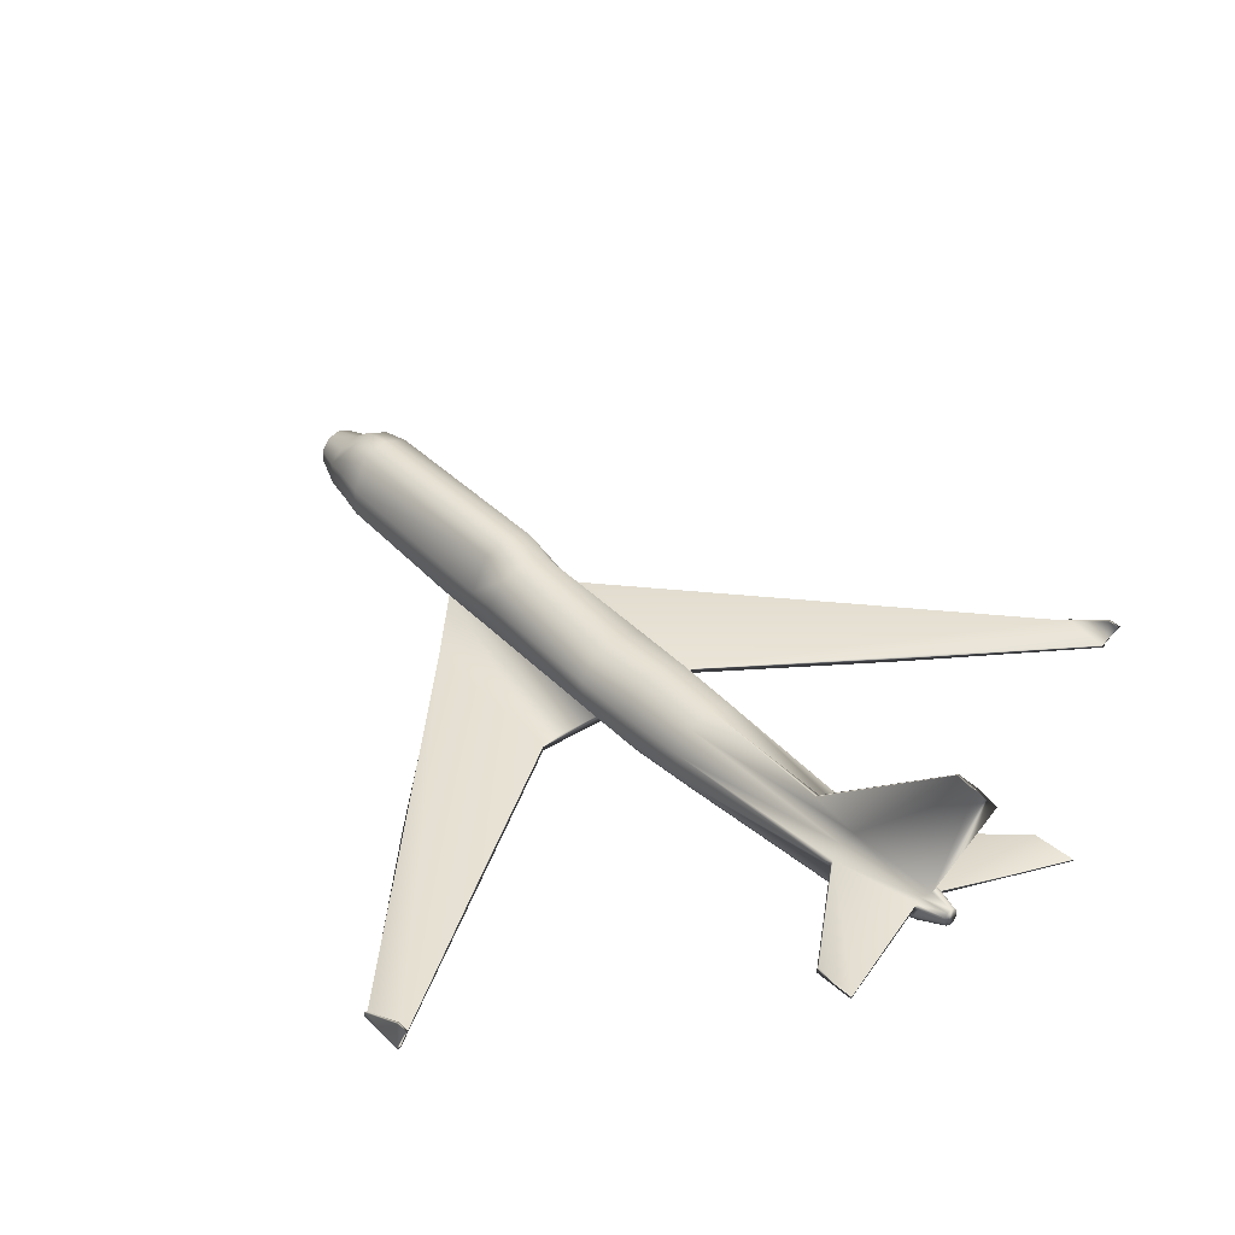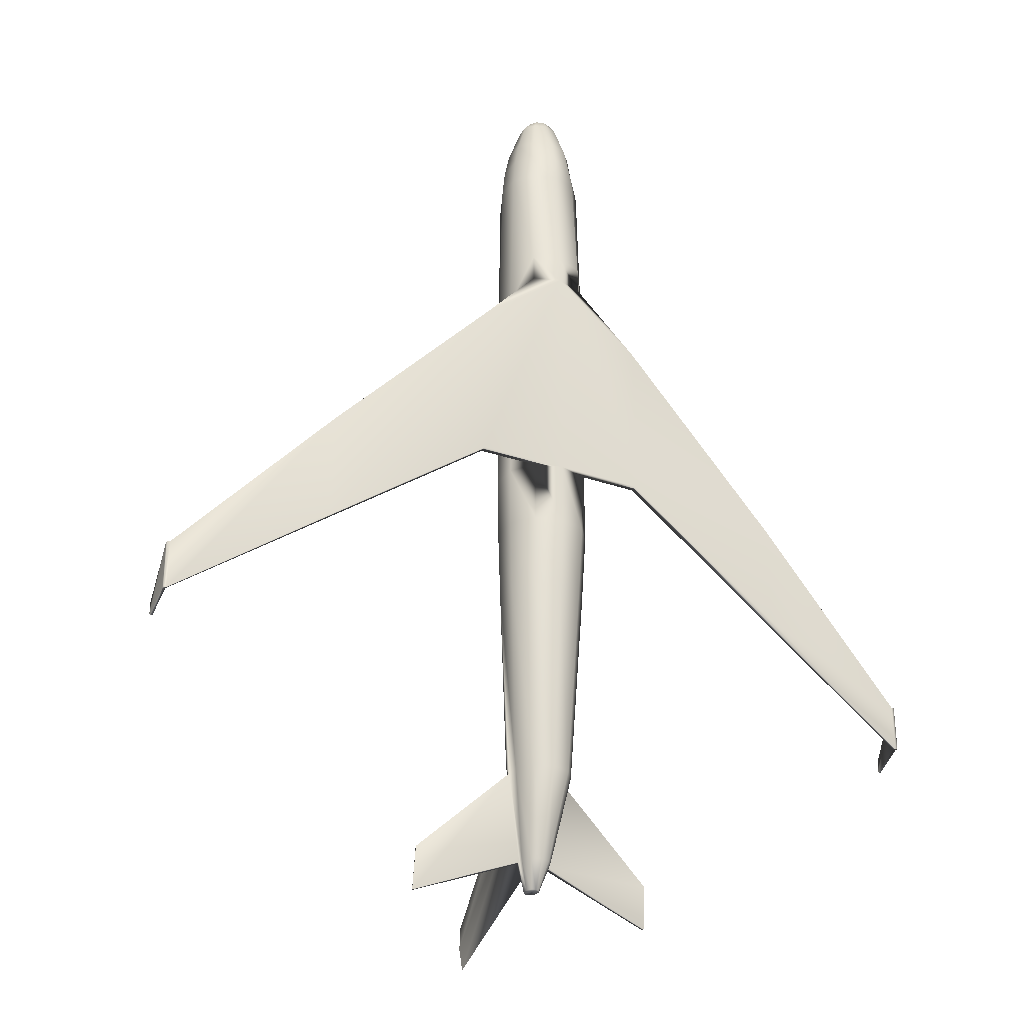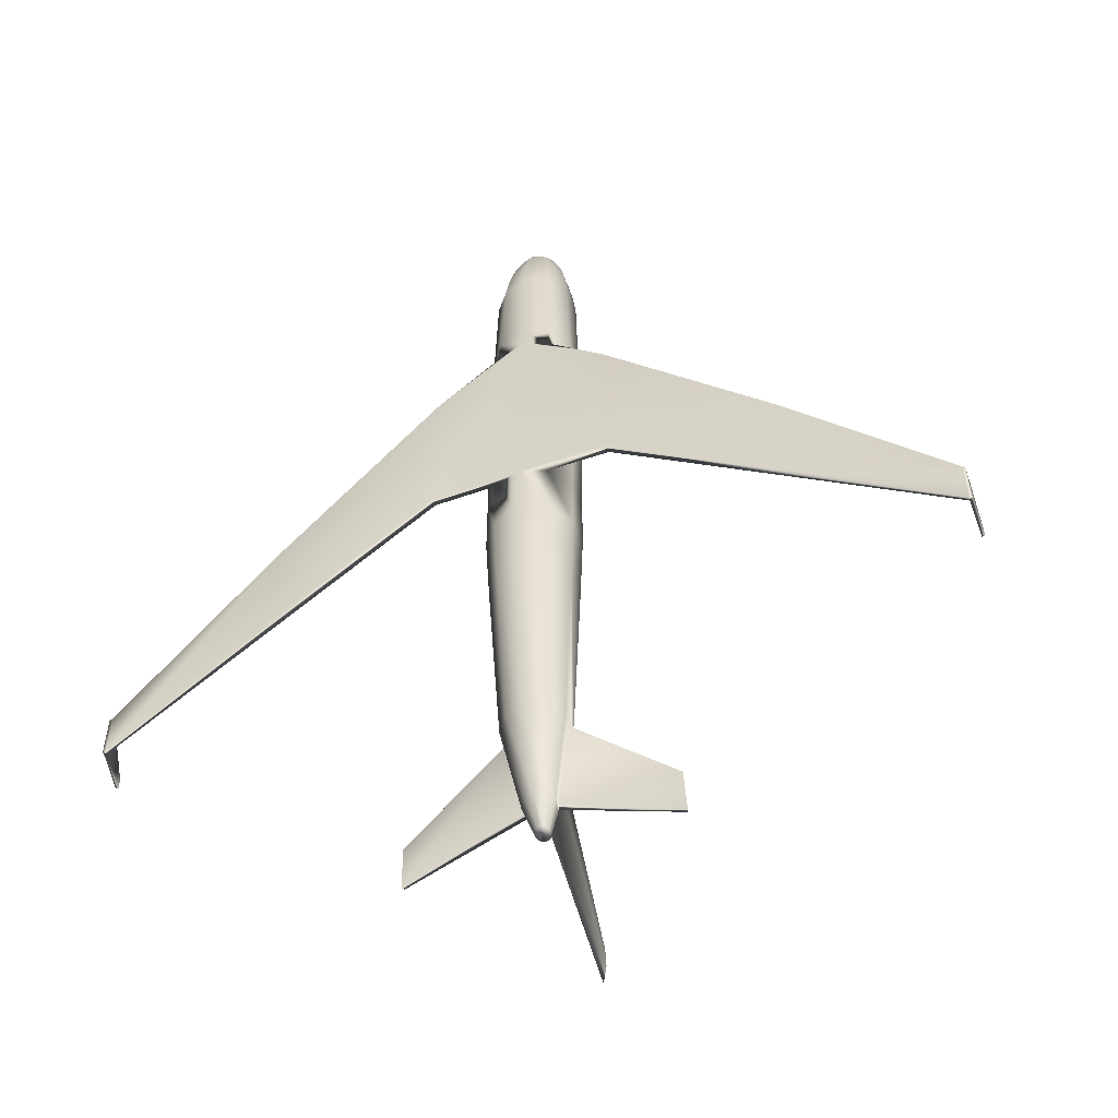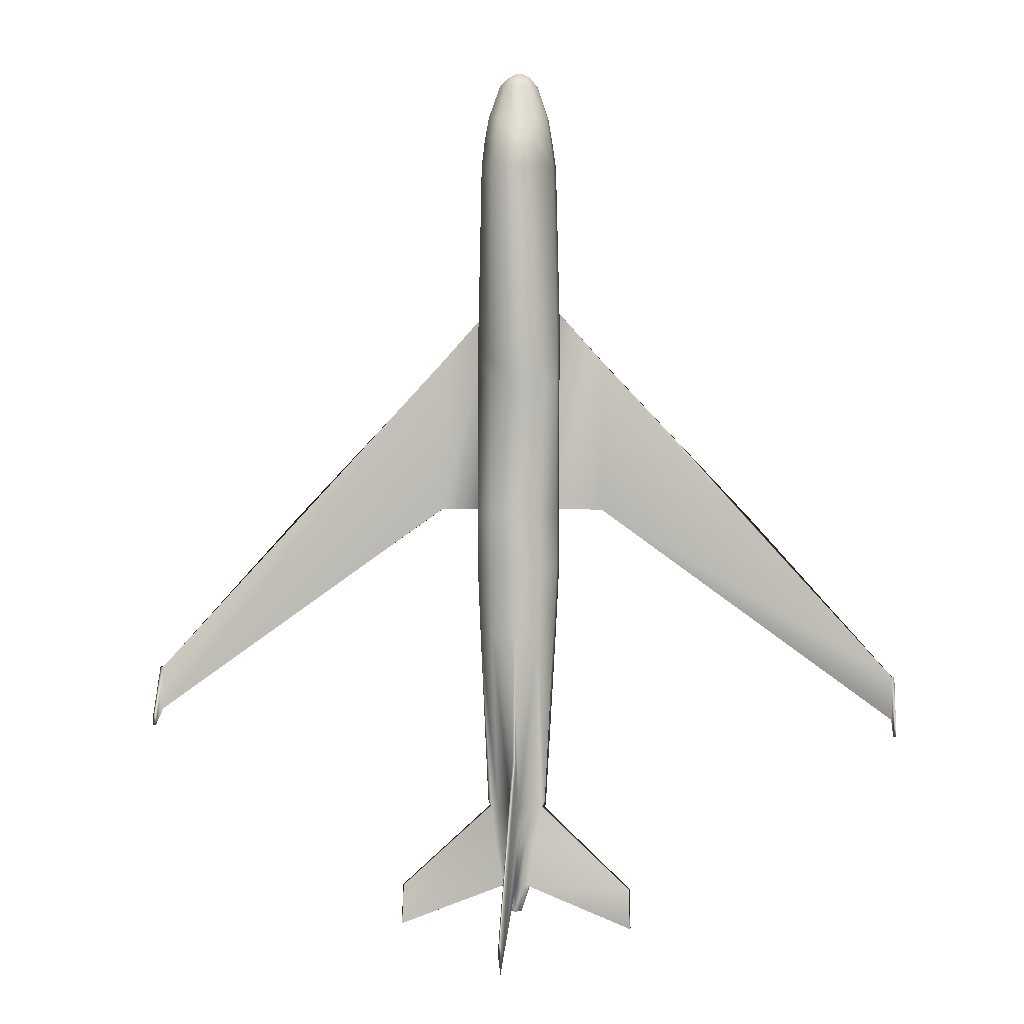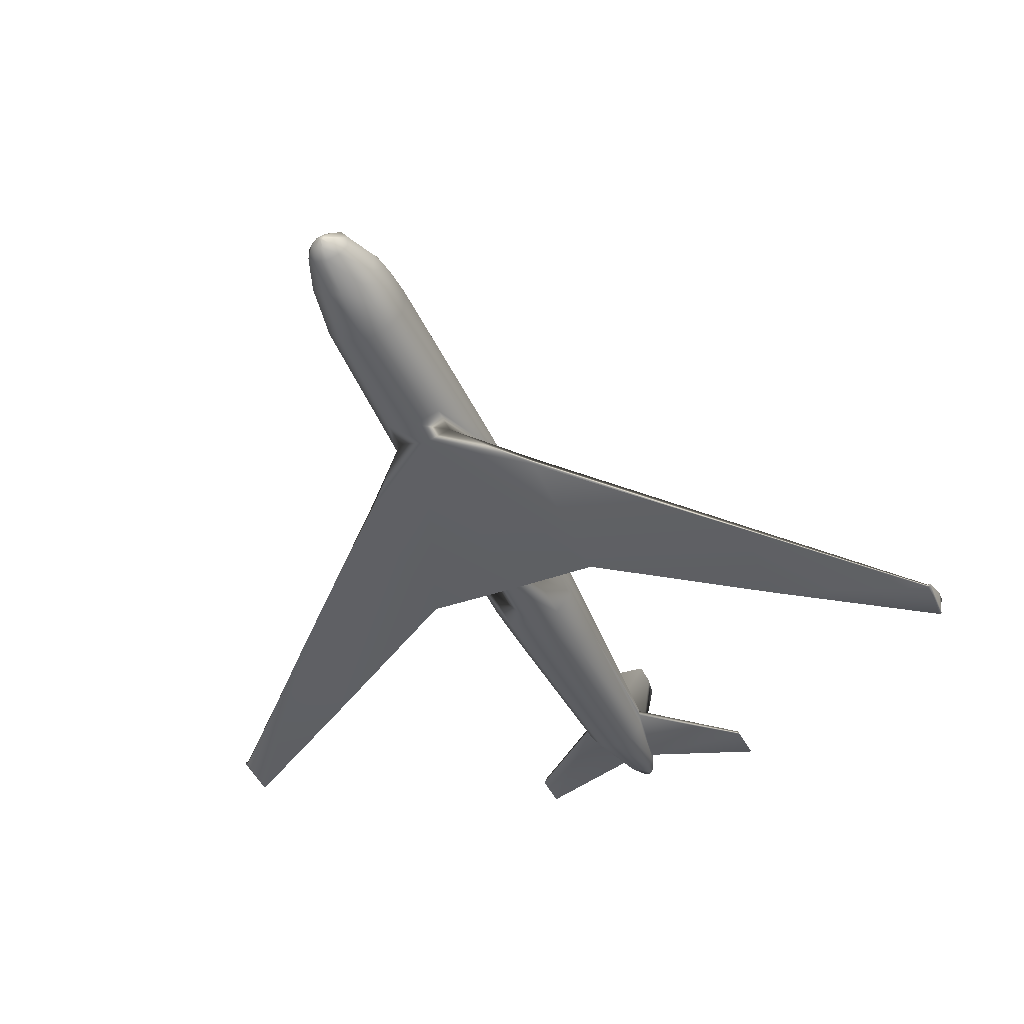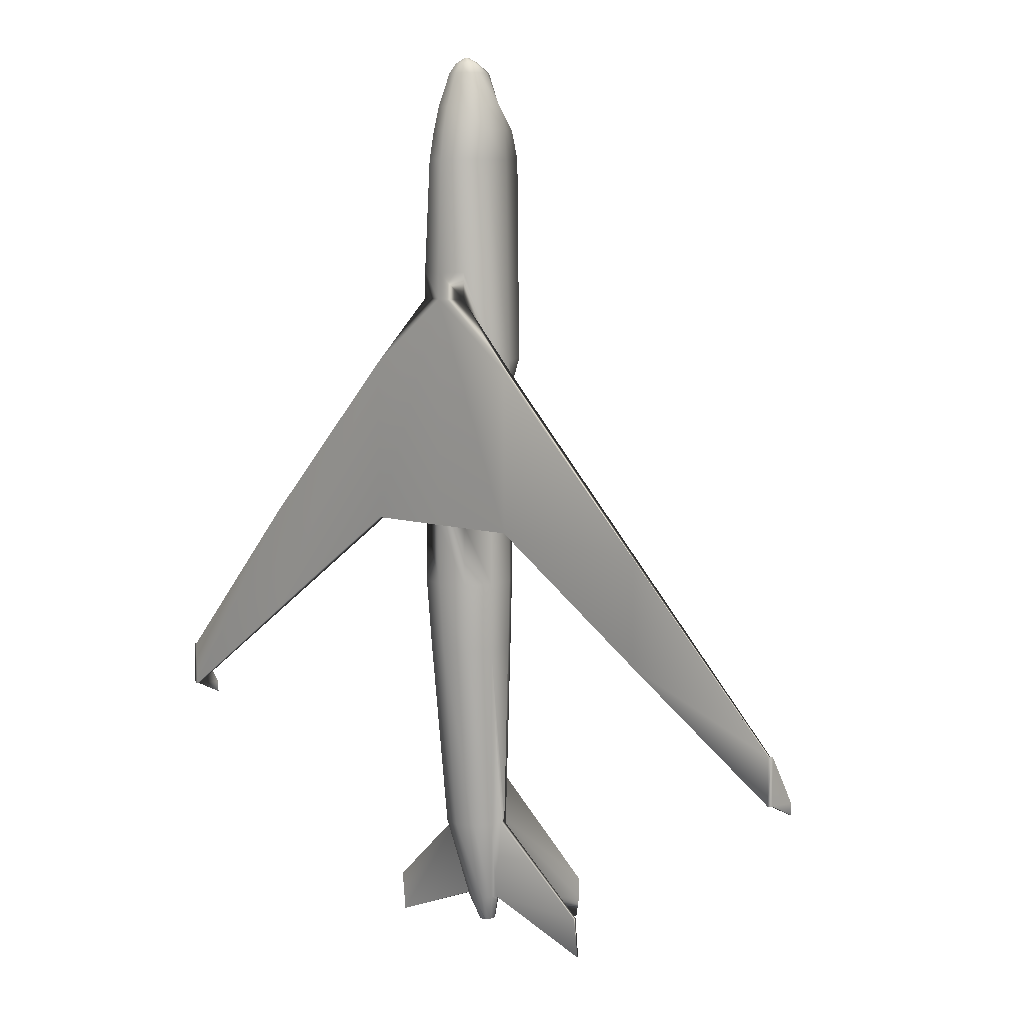
<metadata>
{"format":"obj","ext":"obj","renderer":"f3d","projection":"perspective","resolution":1024,"background":"white","views":[{"elev":38.9,"azim":141.4,"up":"+Y"},{"elev":-29.0,"azim":-27.6,"up":"+Z"},{"elev":-53.9,"azim":20.3,"up":"+Z"},{"elev":2.9,"azim":-173.8,"up":"+Z"},{"elev":-44.2,"azim":22.1,"up":"+Y"},{"elev":8.0,"azim":41.9,"up":"+Z"}]}
</metadata>
<code>
v 0.4808 0.0912 0.6811
v 0.4643 0.06831 0.7314
v 0.4644 0.06831 0.4981
v 0.4806 0.1194 0.6399
v 0.4809 0.09121 0.4981
v 0.4639 0.142 0.6399
v 0.4807 0.1194 0.4981
v 0.4372 0.1507 0.6398
v 0.464 0.142 0.4981
v 0.4369 0.1008 0.975
v 0.4385 0.1013 0.975
v 0.4395 0.1026 0.975
v 0.4444 0.1293 0.06046
v 0.4418 0.1247 0.06046
v 0.4376 0.123 0.06046
v 0.4371 0.05955 0.759
v 0.4372 0.05955 0.7314
v 0.4638 0.1537 0.6675
v 0.4805 0.1194 0.6675
v 0.4808 0.0912 0.7087
v 0.4642 0.06831 0.759
v 0.4763 0.1193 0.873
v 0.4765 0.09117 0.873
v 0.4615 0.07309 0.873
v 0.437 0.06433 0.873
v 0.4611 0.1537 0.873
v 0.4371 0.1624 0.6674
v 0.437 0.06845 0.9028
v 0.4587 0.1479 0.9028
v 0.437 0.1624 0.873
v 0.4723 0.1216 0.9028
v 0.4725 0.09526 0.9028
v 0.459 0.07719 0.9028
v 0.4683 0.1183 0.9265
v 0.4684 0.09507 0.9265
v 0.4565 0.08168 0.9264
v 0.437 0.07393 0.9264
v 0.4563 0.1311 0.9264
v 0.437 0.1566 0.9028
v 0.437 0.08659 0.9599
v 0.4494 0.1232 0.9599
v 0.437 0.1388 0.9264
v 0.4572 0.1118 0.9599
v 0.4572 0.09874 0.9599
v 0.4495 0.09066 0.9599
v 0.4493 0.1048 0.9701
v 0.4494 0.1023 0.9701
v 0.4446 0.09576 0.9701
v 0.4369 0.09328 0.9701
v 0.4446 0.1118 0.9701
v 0.437 0.1273 0.9599
v 0.4385 0.1057 0.975
v 0.4369 0.114 0.9701
v 0.4395 0.1042 0.975
v 0.4644 0.06832 0.4364
v 0.4373 0.05955 0.4981
v 0.481 0.09121 0.4365
v 0.4808 0.1194 0.4365
v 0.4641 0.142 0.4364
v 0.4373 0.1507 0.4364
v 0.4373 0.1507 0.4981
v 0.4622 0.1418 0.3658
v 0.4374 0.1499 0.3704
v 0.4625 0.07341 0.3658
v 0.4373 0.05955 0.4364
v 0.4779 0.09464 0.3658
v 0.4777 0.1208 0.3658
v 0.4564 0.08935 0.174
v 0.4374 0.06528 0.3658
v 0.4681 0.1054 0.1741
v 0.4686 0.1249 0.1802
v 0.4563 0.1411 0.174
v 0.4392 0.1484 0.2258
v 0.4472 0.1137 0.08791
v 0.4375 0.08321 0.174
v 0.4531 0.1219 0.08792
v 0.4531 0.1286 0.08792
v 0.4673 0.1209 0.1741
v 0.4471 0.1401 0.08791
v 0.4649 0.1283 0.1741
v 0.4187 0.1411 0.174
v 0.4331 0.1458 0.174
v 0.4376 0.1429 0.08331
v 0.4512 0.1326 0.0821
v 0.4418 0.1396 0.06046
v 0.4511 0.1346 0.08791
v 0.4376 0.1414 0.06046
v 0.4376 0.1106 0.0879
v 0.4239 0.1326 0.08207
v 0.422 0.1286 0.08789
v 0.424 0.1346 0.08789
v 0.4063 0.1249 0.1801
v 0.4101 0.1283 0.174
v 0.4076 0.1209 0.174
v 0.4334 0.1247 0.06045
v 0.4279 0.1137 0.08789
v 0.422 0.1219 0.08789
v 0.4334 0.1396 0.06045
v 0.428 0.1401 0.08789
v 0.4308 0.1293 0.06045
v 0.4069 0.1054 0.174
v 0.4185 0.08935 0.174
v 0.3971 0.1208 0.3657
v 0.4126 0.1418 0.3658
v 0.3969 0.09464 0.3657
v 0.4123 0.07341 0.3658
v 0.3937 0.0912 0.4364
v 0.3939 0.1194 0.4364
v 0.4102 0.06831 0.4364
v 0.4106 0.142 0.4364
v 0.4105 0.142 0.4981
v 0.3938 0.1194 0.498
v 0.3936 0.0912 0.498
v 0.4102 0.06831 0.4981
v 0.4354 0.1013 0.975
v 0.4293 0.09576 0.9701
v 0.4344 0.1026 0.975
v 0.4245 0.1023 0.9701
v 0.4344 0.1042 0.975
v 0.4245 0.1048 0.9701
v 0.4354 0.1057 0.975
v 0.4293 0.1118 0.9701
v 0.4369 0.1062 0.975
v 0.4245 0.1232 0.9599
v 0.4244 0.09066 0.9599
v 0.4167 0.09874 0.9599
v 0.4167 0.1118 0.9599
v 0.4056 0.09507 0.9264
v 0.4176 0.08168 0.9264
v 0.4057 0.1183 0.9264
v 0.4177 0.1311 0.9264
v 0.4153 0.1479 0.9028
v 0.4151 0.07719 0.9028
v 0.4016 0.09526 0.9028
v 0.4018 0.1217 0.9028
v 0.3976 0.09117 0.873
v 0.4126 0.07309 0.873
v 0.3978 0.1193 0.873
v 0.413 0.1537 0.873
v 0.4104 0.1537 0.6674
v 0.41 0.06832 0.759
v 0.3934 0.09121 0.7086
v 0.3937 0.1194 0.6674
v 0.3935 0.09121 0.681
v 0.4101 0.06831 0.7314
v 0.3937 0.1194 0.6398
v 0.4104 0.142 0.6398
v 0.4357 0.1484 0.2258
v 0.4418 0.1458 0.174
v 0.4308 0.135 0.06045
v 0.4444 0.135 0.06046
v 0.5628 0.1361 0.04348
v 0.561 0.1339 0.08526
v 0.5629 0.1285 0.08526
v 0.5639 0.1332 0.04348
v 0.3141 0.1338 0.08504
v 0.3122 0.1285 0.08504
v 0.3113 0.1331 0.04328
v 0.3124 0.1361 0.04328
v 0.4366 0.2841 0.06897
v 0.4385 0.2841 0.06898
v 0.4401 0.2826 0.04716
v 0.4351 0.2826 0.04715
v 0.4376 0.2809 0.025
v 0.8492 0.07497 0.317
v 0.8492 0.07498 0.2697
v 0.8489 0.0784 0.2697
v 0.5265 0.06027 0.4982
v 0.5264 0.06027 0.662
v 0.5264 0.06897 0.4982
v 0.6906 0.06538 0.4887
v 0.846 0.07817 0.317
v 0.5263 0.06897 0.662
v 0.846 0.07818 0.2697
v 0.6907 0.06538 0.3818
v 0.8462 0.07475 0.317
v 0.02849 0.07473 0.269
v 0.184 0.06537 0.3813
v 0.1839 0.06537 0.4882
v 0.3481 0.06897 0.6619
v 0.348 0.06027 0.6619
v 0.02875 0.07815 0.269
v 0.3482 0.06897 0.498
v 0.3481 0.06027 0.498
v 0.0287 0.07815 0.3163
v 0.02555 0.07495 0.269
v 0.0255 0.07495 0.3163
v 0.02576 0.07837 0.3163
v 0.8489 0.07839 0.317
v 0.8497 0.1082 0.2667
v 0.8498 0.1082 0.2551
v 0.8468 0.108 0.2551
v 0.8463 0.07476 0.2697
v 0.0258 0.07837 0.269
v 0.02501 0.1082 0.2544
v 0.025 0.1082 0.266
v 0.02792 0.108 0.266
v 0.02845 0.07473 0.3163
v 0.8468 0.108 0.2667
v 0.02794 0.108 0.2544
f 196 195 188
f 197 196 185
f 200 197 182
f 195 200 194
f 191 190 167
f 192 191 174
f 199 192 172
f 190 199 189
f 187 186 198
f 188 187 185
f 200 195 197
f 186 194 177
f 166 165 193
f 167 166 174
f 199 190 192
f 165 189 176
f 194 186 188
f 184 183 56
f 183 180 114
f 179 178 181
f 198 179 180
f 185 198 180
f 182 185 183
f 177 182 184
f 178 177 184
f 198 177 179
f 193 176 175
f 193 175 170
f 174 193 170
f 172 174 173
f 176 172 169
f 171 176 169
f 175 171 168
f 173 170 2
f 56 168 17
f 184 56 17
f 181 184 17
f 170 168 3
f 189 165 167
f 194 188 195
f 188 185 196
f 185 182 197
f 182 194 200
f 189 167 190
f 167 174 191
f 174 172 192
f 172 189 199
f 177 198 186
f 198 185 187
f 196 197 195
f 182 177 194
f 176 193 165
f 193 174 166
f 191 192 190
f 172 176 189
f 187 188 186
f 114 56 183
f 17 145 181
f 145 114 180
f 184 181 178
f 181 180 179
f 180 183 185
f 183 184 182
f 181 145 180
f 178 179 177
f 171 175 176
f 2 169 173
f 168 170 175
f 170 173 174
f 173 169 172
f 169 168 171
f 3 2 170
f 2 17 169
f 169 17 168
f 56 3 168
f 166 167 165
f 161 160 73
f 162 161 149
f 164 162 83
f 163 164 82
f 160 163 148
f 163 160 162
f 164 163 162
f 148 73 160
f 73 149 161
f 149 83 162
f 83 82 164
f 82 148 163
f 161 162 160
f 159 158 156
f 158 159 90
f 157 158 94
f 156 157 93
f 159 156 91
f 153 152 80
f 154 153 78
f 155 154 77
f 152 155 86
f 155 152 154
f 157 156 158
f 91 90 159
f 90 94 158
f 94 93 157
f 93 91 156
f 86 80 152
f 80 78 153
f 78 77 154
f 77 86 155
f 153 154 152
f 104 63 82
f 81 104 82
f 72 79 149
f 144 113 145
f 146 112 144
f 147 111 146
f 8 61 147
f 16 141 17
f 140 27 147
f 143 140 146
f 142 143 144
f 141 142 145
f 138 139 143
f 136 138 142
f 137 136 141
f 25 137 16
f 139 30 140
f 28 133 25
f 132 39 139
f 135 132 138
f 134 135 136
f 133 134 137
f 130 131 135
f 128 130 134
f 129 128 133
f 37 129 28
f 131 42 132
f 40 125 37
f 124 51 131
f 127 124 130
f 126 127 128
f 125 126 129
f 120 122 127
f 118 120 126
f 116 118 125
f 49 116 40
f 122 53 124
f 121 123 122
f 119 121 120
f 117 119 118
f 115 117 116
f 10 115 49
f 109 65 114
f 107 109 113
f 108 107 112
f 110 108 111
f 60 110 61
f 104 103 110
f 63 104 60
f 106 69 109
f 105 106 107
f 103 105 108
f 102 75 106
f 101 102 105
f 94 101 103
f 92 94 103
f 93 92 104
f 81 93 104
f 96 88 102
f 97 96 101
f 90 97 94
f 99 91 81
f 150 100 90
f 89 150 90
f 150 89 99
f 98 150 99
f 83 87 99
f 95 15 96
f 100 95 97
f 14 13 74
f 15 14 88
f 85 87 79
f 151 85 86
f 84 151 86
f 151 84 76
f 13 151 76
f 99 81 83
f 86 79 80
f 76 77 70
f 74 76 68
f 88 74 75
f 149 73 62
f 72 149 62
f 80 72 67
f 71 80 67
f 78 71 66
f 70 78 66
f 68 70 64
f 75 68 69
f 66 67 57
f 64 66 55
f 69 64 65
f 62 63 59
f 67 62 58
f 59 60 9
f 58 59 7
f 57 58 5
f 55 57 3
f 65 55 56
f 11 10 48
f 12 11 47
f 54 12 46
f 52 54 50
f 123 52 53
f 53 50 51
f 48 49 45
f 47 48 44
f 46 47 43
f 50 46 41
f 44 45 35
f 43 44 34
f 41 43 38
f 51 41 42
f 45 40 36
f 42 38 39
f 36 37 33
f 35 36 32
f 34 35 31
f 38 34 29
f 32 33 23
f 31 32 22
f 29 31 26
f 39 29 30
f 33 28 24
f 30 26 27
f 24 25 21
f 23 24 20
f 22 23 19
f 26 22 18
f 20 21 1
f 19 20 4
f 18 19 6
f 27 18 8
f 21 16 2
f 151 13 15
f 85 151 15
f 87 85 15
f 98 87 15
f 150 98 15
f 100 150 15
f 95 100 15
f 115 10 12
f 117 115 12
f 119 117 12
f 121 119 12
f 123 121 12
f 52 123 12
f 54 52 12
f 61 8 9
f 9 6 7
f 7 4 5
f 5 1 3
f 148 82 63
f 83 149 79
f 73 148 63
f 114 145 113
f 113 144 112
f 112 146 111
f 111 147 61
f 145 17 141
f 8 147 27
f 147 146 140
f 146 144 143
f 144 145 142
f 140 143 139
f 143 142 138
f 142 141 136
f 141 16 137
f 27 140 30
f 137 25 133
f 30 139 39
f 139 138 132
f 138 136 135
f 136 137 134
f 132 135 131
f 135 134 130
f 134 133 128
f 133 28 129
f 39 132 42
f 129 37 125
f 42 131 51
f 131 130 124
f 130 128 127
f 128 129 126
f 124 127 122
f 127 126 120
f 126 125 118
f 125 40 116
f 51 124 53
f 53 122 123
f 122 120 121
f 120 118 119
f 118 116 117
f 116 49 115
f 56 114 65
f 114 113 109
f 113 112 107
f 112 111 108
f 111 61 110
f 108 110 103
f 110 60 104
f 65 109 69
f 109 107 106
f 107 108 105
f 69 106 75
f 106 105 102
f 105 103 101
f 103 104 92
f 75 102 88
f 102 101 96
f 101 94 97
f 93 81 91
f 97 90 100
f 91 99 89
f 98 99 87
f 88 96 15
f 96 97 95
f 93 94 92
f 90 91 89
f 86 77 84
f 78 80 71
f 76 74 13
f 74 88 14
f 83 79 87
f 79 86 85
f 77 76 84
f 82 83 81
f 72 80 79
f 78 70 77
f 70 68 76
f 68 75 74
f 63 62 73
f 62 67 72
f 67 66 71
f 66 64 70
f 64 69 68
f 58 57 67
f 57 55 66
f 55 65 64
f 60 59 63
f 59 58 62
f 61 9 60
f 9 7 59
f 7 5 58
f 5 3 57
f 3 56 55
f 49 48 10
f 48 47 11
f 47 46 12
f 46 50 54
f 50 53 52
f 41 51 50
f 40 45 49
f 45 44 48
f 44 43 47
f 43 41 46
f 36 35 45
f 35 34 44
f 34 38 43
f 38 42 41
f 37 36 40
f 29 39 38
f 28 33 37
f 33 32 36
f 32 31 35
f 31 29 34
f 24 23 33
f 23 22 32
f 22 26 31
f 26 30 29
f 25 24 28
f 18 27 26
f 16 21 25
f 21 20 24
f 20 19 23
f 19 18 22
f 2 1 21
f 1 4 20
f 4 6 19
f 6 8 18
f 17 2 16
f 14 15 13
f 11 12 10
f 6 9 8
f 4 7 6
f 1 5 4
f 2 3 1

</code>
